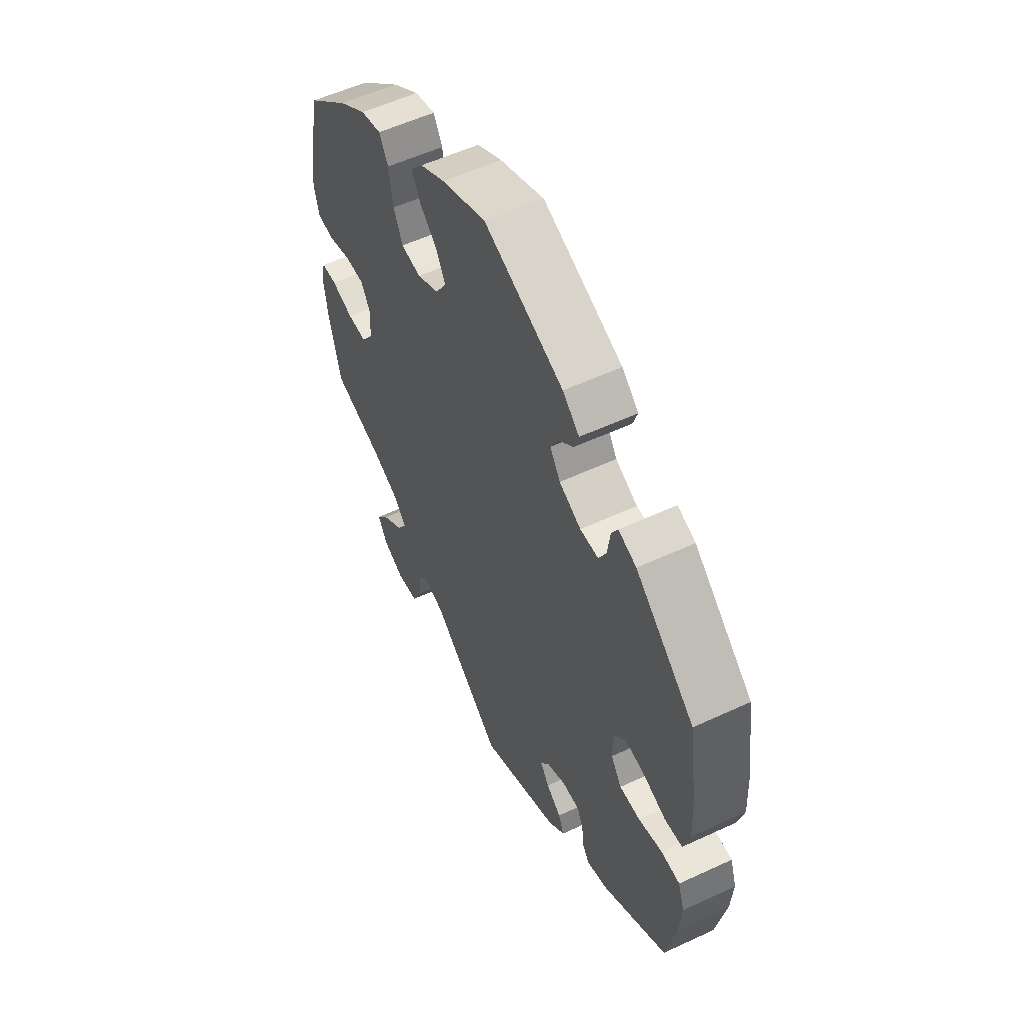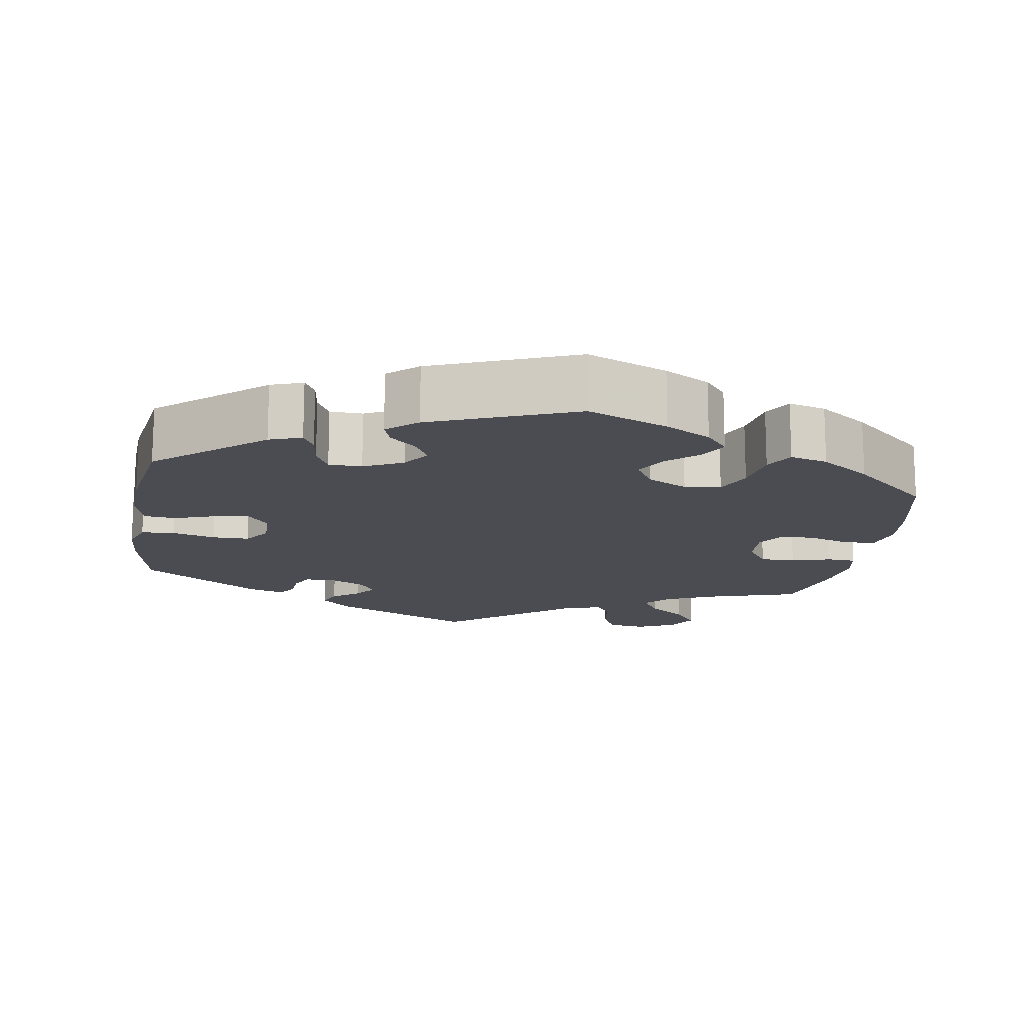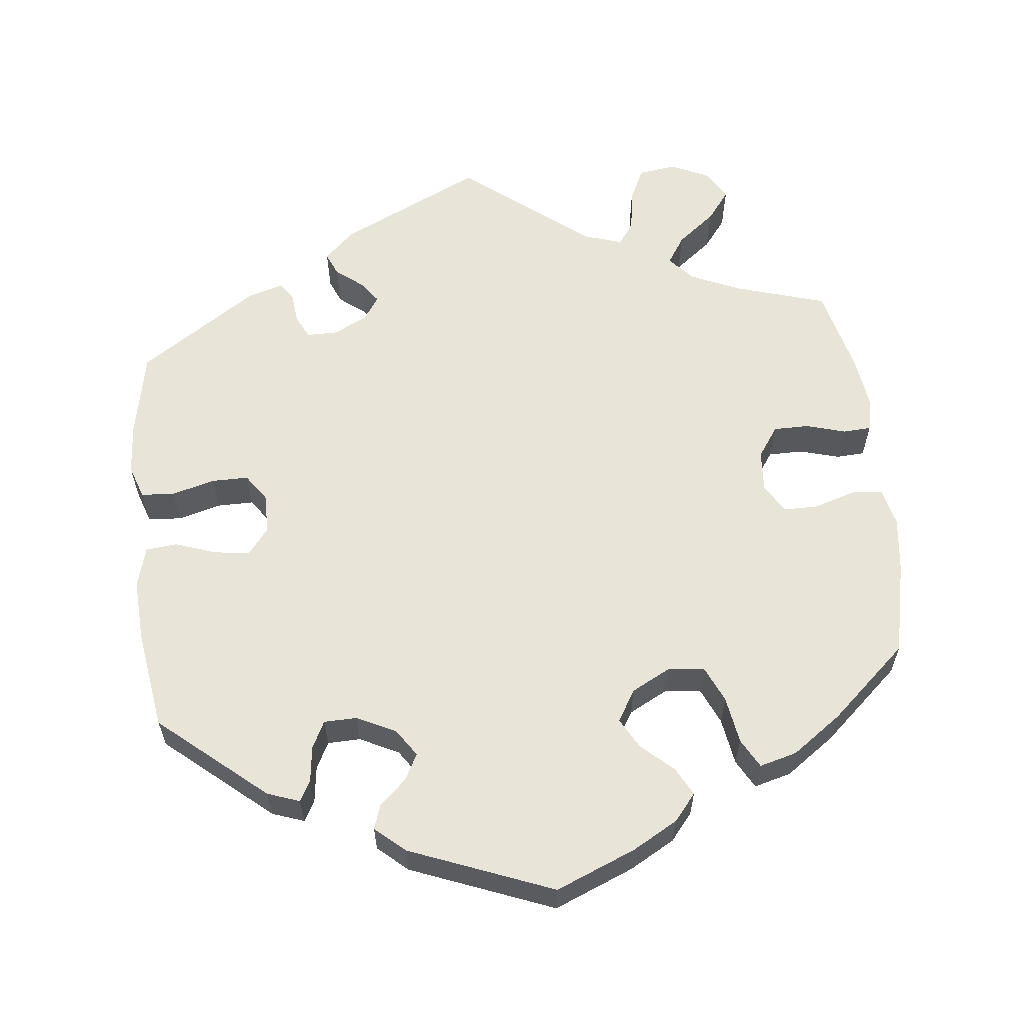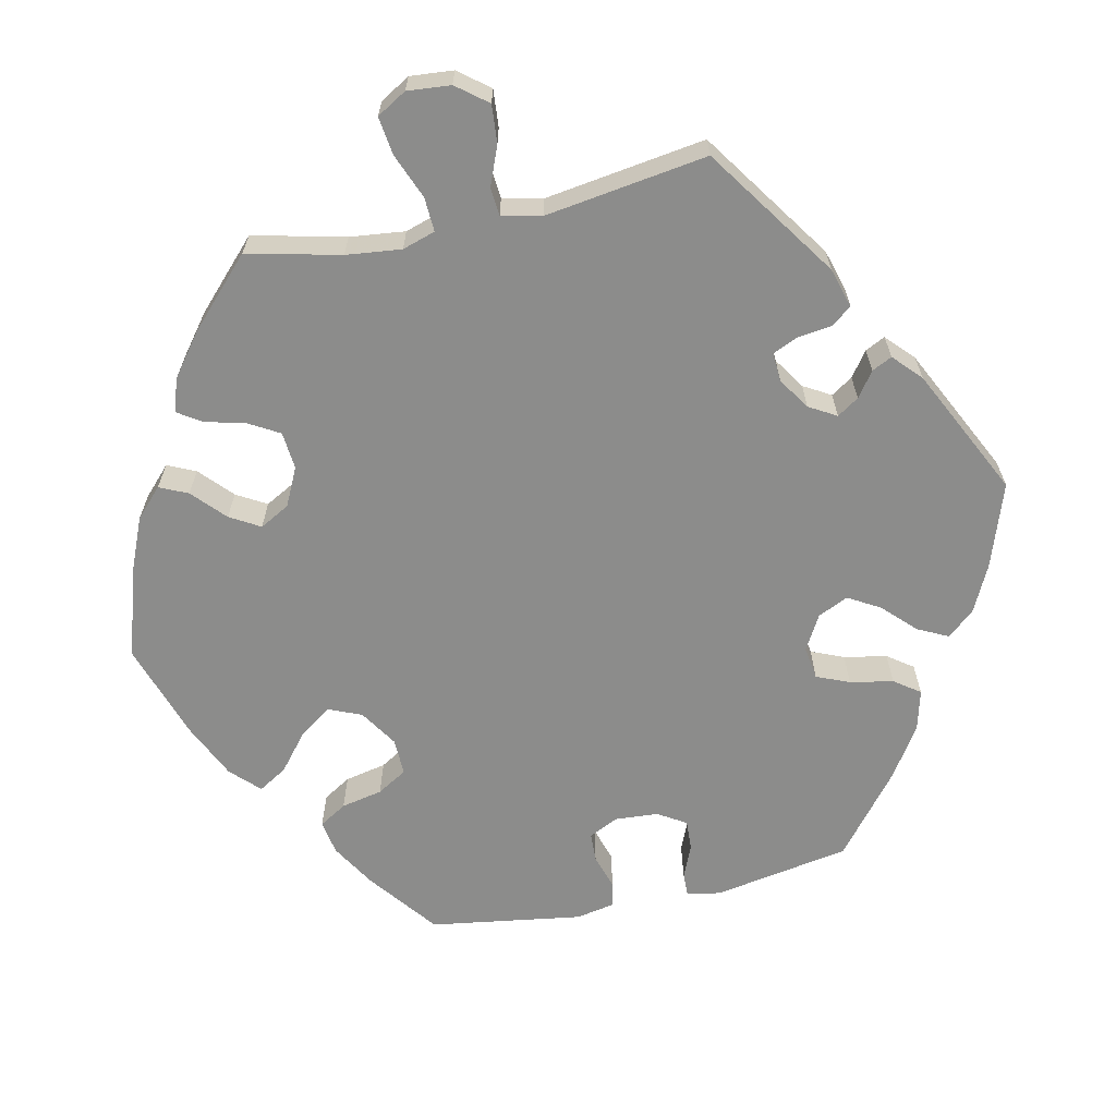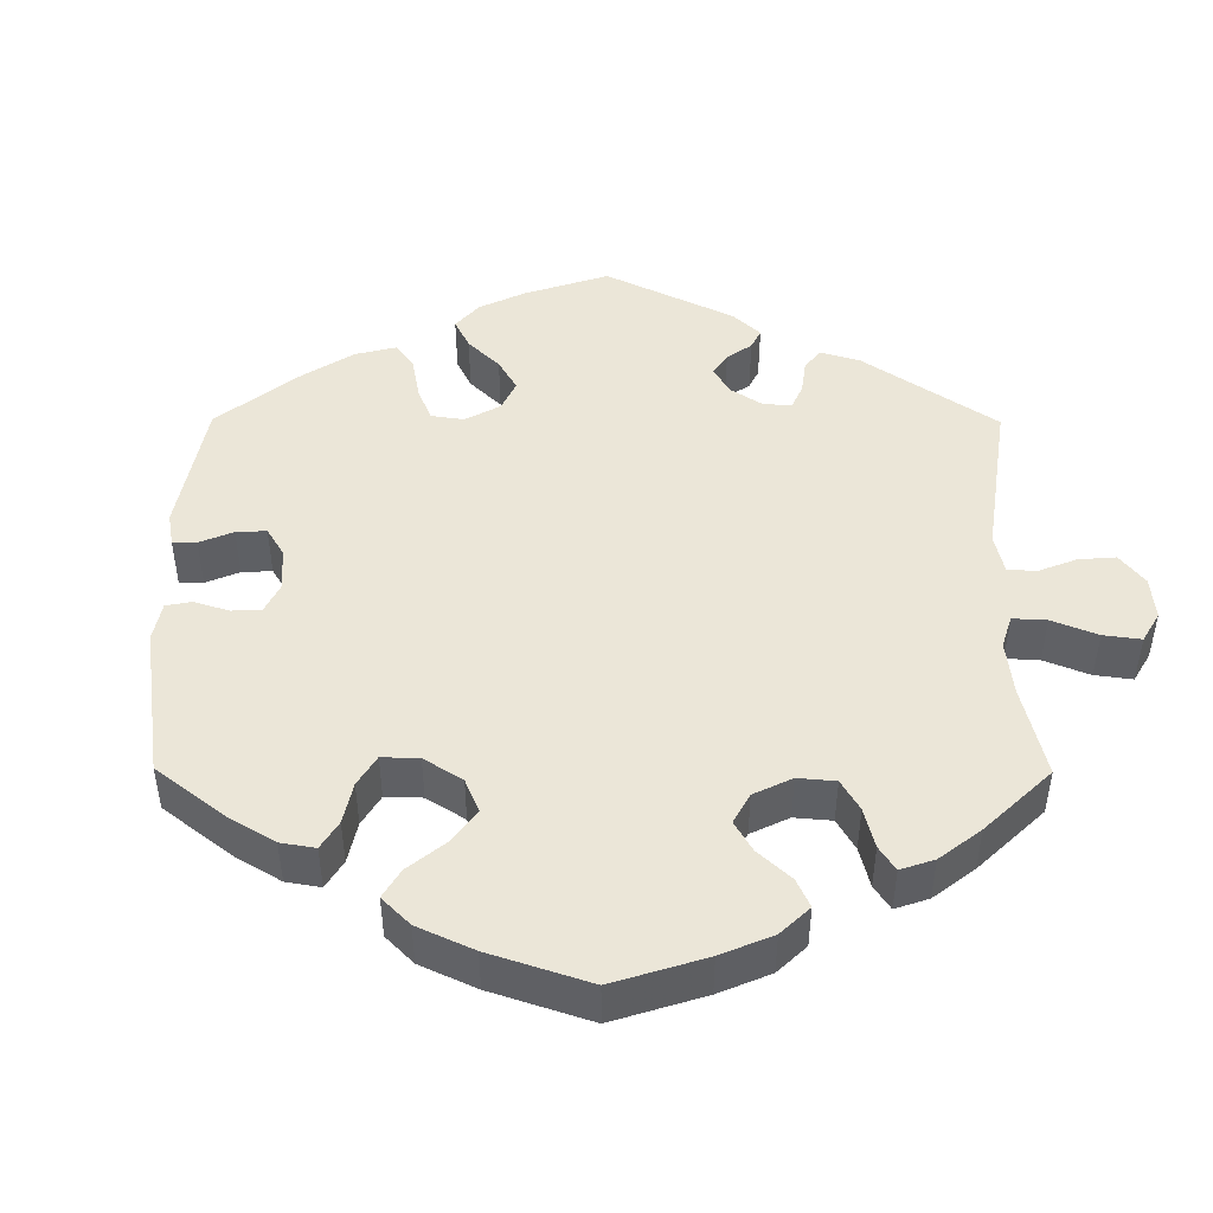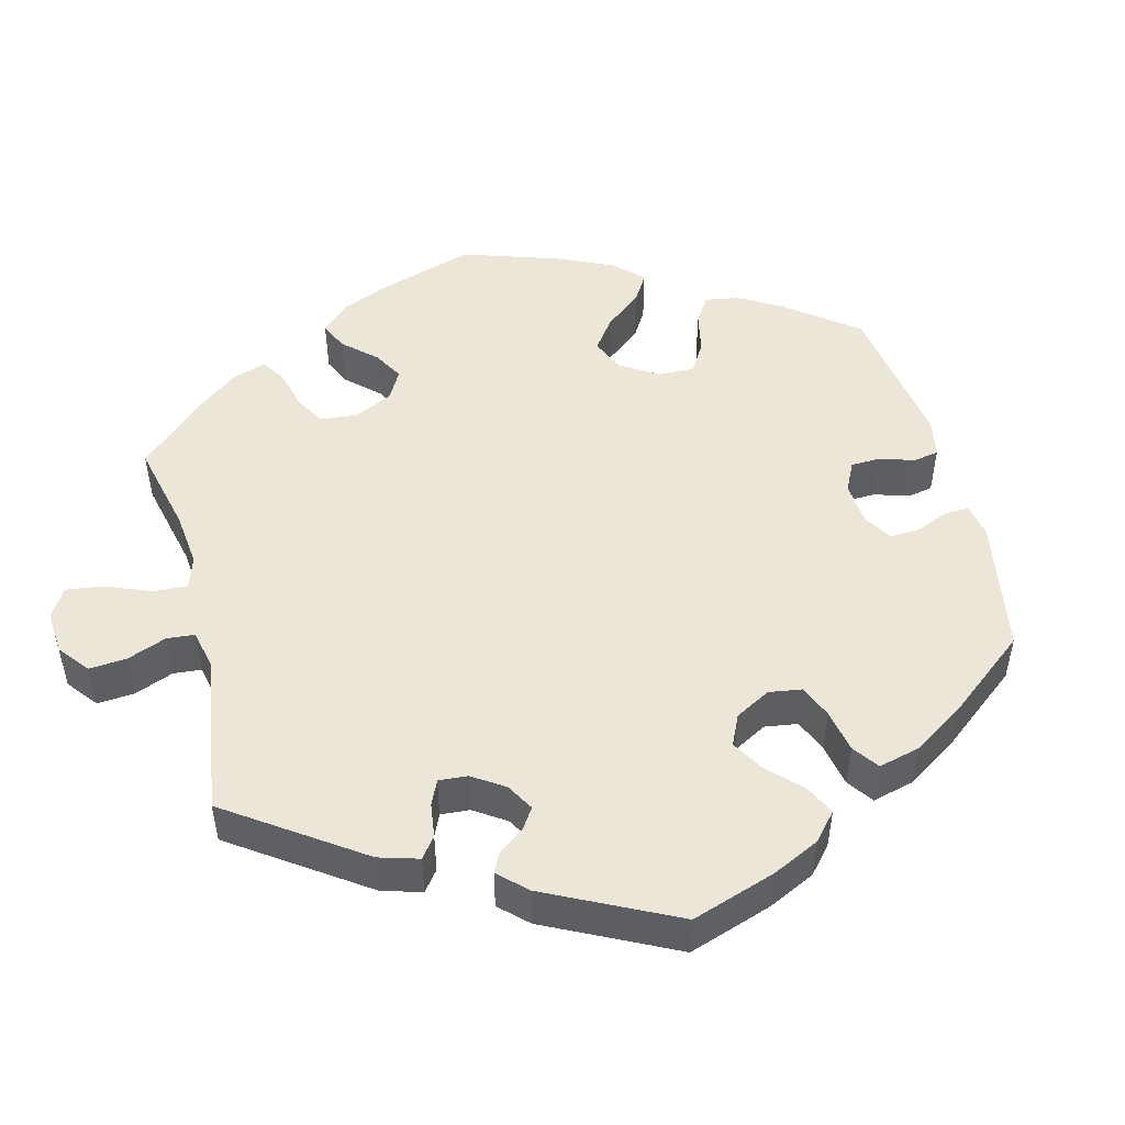
<metadata>
{"format":"obj","ext":"obj","renderer":"f3d","projection":"perspective","resolution":1024,"background":"white","views":[{"elev":55.9,"azim":-116.0,"up":"+Z"},{"elev":-15.3,"azim":-9.3,"up":"+Y"},{"elev":60.2,"azim":-6.3,"up":"+Y"},{"elev":-64.1,"azim":162.1,"up":"+Y"},{"elev":46.5,"azim":60.3,"up":"+Y"},{"elev":49.1,"azim":-134.4,"up":"+Y"}]}
</metadata>
<code>
v 0.527 0.07 0.167
v 0.536 0.07 0.095
v 0.524 0.07 0.045
v 0.484 0.07 0.041
v 0.429 0.07 0.058
v 0.384 0.07 0.058
v 0.361 0.07 0.02
v 0.365 0.07 -0.035
v 0.393 0.07 -0.075
v 0.439 0.07 -0.075
v 0.491 0.07 -0.06
v 0.528 0.07 -0.062
v 0.537 0.07 -0.107
v 0.528 0.07 -0.174
v 0.5 0.07 -0.289
v 0.382 0.07 -0.325
v 0.316 0.07 -0.354
v 0.286 0.07 -0.387
v 0.31 0.07 -0.424
v 0.36 0.07 -0.463
v 0.39 0.07 -0.502
v 0.368 0.07 -0.541
v 0.317 0.07 -0.565
v 0.267 0.07 -0.558
v 0.246 0.07 -0.514
v 0.238 0.07 -0.46
v 0.217 0.07 -0.43
v 0.167 0.07 -0.446
v 0.001 0.07 -0.578
v -0.187 0.07 -0.489
v -0.226 0.07 -0.452
v -0.213 0.07 -0.421
v -0.178 0.07 -0.394
v -0.157 0.07 -0.365
v -0.178 0.07 -0.334
v -0.222 0.07 -0.312
v -0.263 0.07 -0.312
v -0.278 0.07 -0.342
v -0.282 0.07 -0.382
v -0.298 0.07 -0.406
v -0.345 0.07 -0.392
v -0.5 0.07 -0.289
v -0.523 0.07 -0.176
v -0.528 0.07 -0.109
v -0.513 0.07 -0.065
v -0.469 0.07 -0.062
v -0.413 0.07 -0.077
v -0.365 0.07 -0.077
v -0.34 0.07 -0.041
v -0.341 0.07 0.011
v -0.368 0.07 0.045
v -0.414 0.07 0.039
v -0.468 0.07 0.02
v -0.509 0.07 0.024
v -0.524 0.07 0.077
v -0.52 0.07 0.156
v -0.5 0.07 0.289
v -0.362 0.07 0.406
v -0.32 0.07 0.421
v -0.305 0.07 0.394
v -0.299 0.07 0.347
v -0.281 0.07 0.312
v -0.238 0.07 0.311
v -0.187 0.07 0.336
v -0.163 0.07 0.372
v -0.181 0.07 0.406
v -0.216 0.07 0.438
v -0.227 0.07 0.47
v -0.188 0.07 0.504
v -0.001 0.07 0.578
v 0.104 0.07 0.535
v 0.163 0.07 0.502
v 0.192 0.07 0.467
v 0.172 0.07 0.43
v 0.131 0.07 0.393
v 0.109 0.07 0.353
v 0.134 0.07 0.312
v 0.186 0.07 0.285
v 0.233 0.07 0.291
v 0.254 0.07 0.338
v 0.264 0.07 0.4
v 0.285 0.07 0.438
v 0.334 0.07 0.425
v 0.399 0.07 0.379
v 0.5 0.07 0.289
v 0.527 0 0.167
v 0.536 0 0.095
v 0.524 0 0.045
v 0.484 0 0.041
v 0.429 0 0.058
v 0.384 0 0.058
v 0.361 0 0.02
v 0.365 0 -0.035
v 0.393 0 -0.075
v 0.439 0 -0.075
v 0.491 0 -0.06
v 0.528 0 -0.062
v 0.537 0 -0.107
v 0.528 0 -0.174
v 0.5 0 -0.289
v 0.382 0 -0.325
v 0.316 0 -0.354
v 0.286 0 -0.387
v 0.31 0 -0.424
v 0.36 0 -0.463
v 0.39 0 -0.502
v 0.368 0 -0.541
v 0.317 0 -0.565
v 0.267 0 -0.558
v 0.246 0 -0.514
v 0.238 0 -0.46
v 0.217 0 -0.43
v 0.167 0 -0.446
v 0.001 0 -0.578
v -0.187 0 -0.489
v -0.226 0 -0.452
v -0.213 0 -0.421
v -0.178 0 -0.394
v -0.157 0 -0.365
v -0.178 0 -0.334
v -0.222 0 -0.312
v -0.263 0 -0.312
v -0.278 0 -0.342
v -0.282 0 -0.382
v -0.298 0 -0.406
v -0.345 0 -0.392
v -0.5 0 -0.289
v -0.523 0 -0.176
v -0.528 0 -0.109
v -0.513 0 -0.065
v -0.469 0 -0.062
v -0.413 0 -0.077
v -0.365 0 -0.077
v -0.34 0 -0.041
v -0.341 0 0.011
v -0.368 0 0.045
v -0.414 0 0.039
v -0.468 0 0.02
v -0.509 0 0.024
v -0.524 0 0.077
v -0.52 0 0.156
v -0.5 0 0.289
v -0.362 0 0.406
v -0.32 0 0.421
v -0.305 0 0.394
v -0.299 0 0.347
v -0.281 0 0.312
v -0.238 0 0.311
v -0.187 0 0.336
v -0.163 0 0.372
v -0.181 0 0.406
v -0.216 0 0.438
v -0.227 0 0.47
v -0.188 0 0.504
v -0.001 0 0.578
v 0.104 0 0.535
v 0.163 0 0.502
v 0.192 0 0.467
v 0.172 0 0.43
v 0.131 0 0.393
v 0.109 0 0.353
v 0.134 0 0.312
v 0.186 0 0.285
v 0.233 0 0.291
v 0.254 0 0.338
v 0.264 0 0.4
v 0.285 0 0.438
v 0.334 0 0.425
v 0.399 0 0.379
v 0.5 0 0.289
f 80 81 82 83
f 79 80 83 84
f 72 73 74 75
f 72 75 76
f 71 72 76
f 70 71 76
f 69 70 76
f 66 67 68 69
f 65 66 69 76
f 64 65 76 77
f 58 59 60 61
f 58 61 62
f 57 58 62
f 56 57 62 63
f 52 53 54 55
f 51 52 55 56
f 44 45 46 47
f 44 47 48
f 43 44 48
f 42 43 48
f 41 42 48 49
f 38 39 40 41
f 37 38 41 49
f 30 31 32 33
f 28 29 30 33
f 27 28 33 34
f 23 24 25 26
f 23 26 27
f 22 23 27
f 19 20 21 22
f 18 19 22 27
f 17 18 27 34
f 13 14 15 16
f 10 11 12 13
f 9 10 13 16
f 8 9 16 17
f 2 3 4 5
f 2 5 6
f 1 2 6
f 79 84 85 1
f 63 64 77 78
f 51 56 63 78
f 50 51 78 79
f 36 37 49 50
f 35 36 50 79
f 7 8 17 34
f 6 7 34 35
f 1 6 35 79
f 168 167 166 165
f 169 168 165 164
f 160 159 158 157
f 161 160 157
f 161 157 156
f 161 156 155
f 161 155 154
f 154 153 152 151
f 161 154 151 150
f 162 161 150 149
f 146 145 144 143
f 147 146 143
f 147 143 142
f 148 147 142 141
f 140 139 138 137
f 141 140 137 136
f 132 131 130 129
f 133 132 129
f 133 129 128
f 133 128 127
f 134 133 127 126
f 126 125 124 123
f 134 126 123 122
f 118 117 116 115
f 118 115 114 113
f 119 118 113 112
f 111 110 109 108
f 112 111 108
f 112 108 107
f 107 106 105 104
f 112 107 104 103
f 119 112 103 102
f 101 100 99 98
f 98 97 96 95
f 101 98 95 94
f 102 101 94 93
f 90 89 88 87
f 91 90 87
f 91 87 86
f 86 170 169 164
f 163 162 149 148
f 163 148 141 136
f 164 163 136 135
f 135 134 122 121
f 164 135 121 120
f 119 102 93 92
f 120 119 92 91
f 164 120 91 86
f 1 86 87 2
f 2 87 88 3
f 3 88 89 4
f 4 89 90 5
f 5 90 91 6
f 6 91 92 7
f 7 92 93 8
f 8 93 94 9
f 9 94 95 10
f 10 95 96 11
f 11 96 97 12
f 12 97 98 13
f 13 98 99 14
f 14 99 100 15
f 15 100 101 16
f 16 101 102 17
f 17 102 103 18
f 18 103 104 19
f 19 104 105 20
f 20 105 106 21
f 21 106 107 22
f 22 107 108 23
f 23 108 109 24
f 24 109 110 25
f 25 110 111 26
f 26 111 112 27
f 27 112 113 28
f 28 113 114 29
f 29 114 115 30
f 30 115 116 31
f 31 116 117 32
f 32 117 118 33
f 33 118 119 34
f 34 119 120 35
f 35 120 121 36
f 36 121 122 37
f 37 122 123 38
f 38 123 124 39
f 39 124 125 40
f 40 125 126 41
f 41 126 127 42
f 42 127 128 43
f 43 128 129 44
f 44 129 130 45
f 45 130 131 46
f 46 131 132 47
f 47 132 133 48
f 48 133 134 49
f 49 134 135 50
f 50 135 136 51
f 51 136 137 52
f 52 137 138 53
f 53 138 139 54
f 54 139 140 55
f 55 140 141 56
f 56 141 142 57
f 57 142 143 58
f 58 143 144 59
f 59 144 145 60
f 60 145 146 61
f 61 146 147 62
f 62 147 148 63
f 63 148 149 64
f 64 149 150 65
f 65 150 151 66
f 66 151 152 67
f 67 152 153 68
f 68 153 154 69
f 69 154 155 70
f 70 155 156 71
f 71 156 157 72
f 72 157 158 73
f 73 158 159 74
f 74 159 160 75
f 75 160 161 76
f 76 161 162 77
f 77 162 163 78
f 78 163 164 79
f 79 164 165 80
f 80 165 166 81
f 81 166 167 82
f 82 167 168 83
f 83 168 169 84
f 84 169 170 85
f 85 170 86 1

</code>
